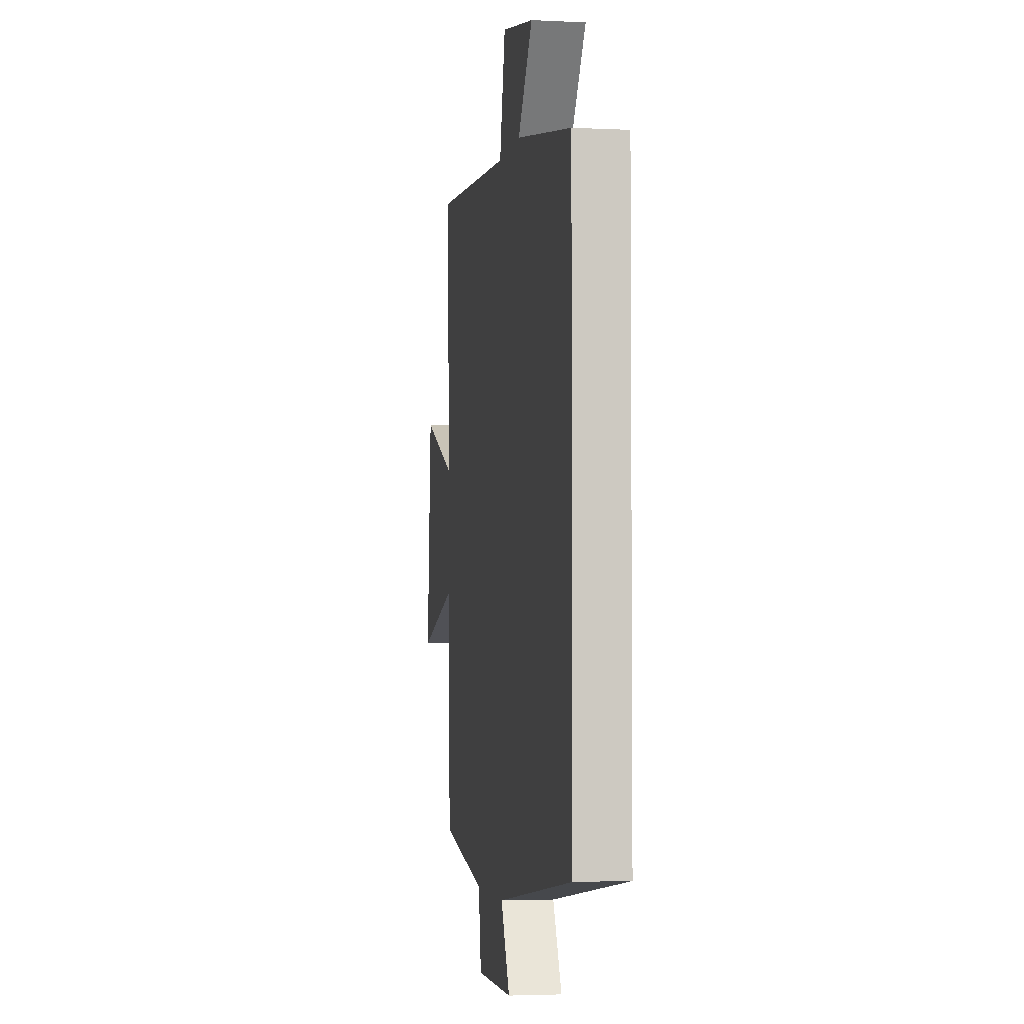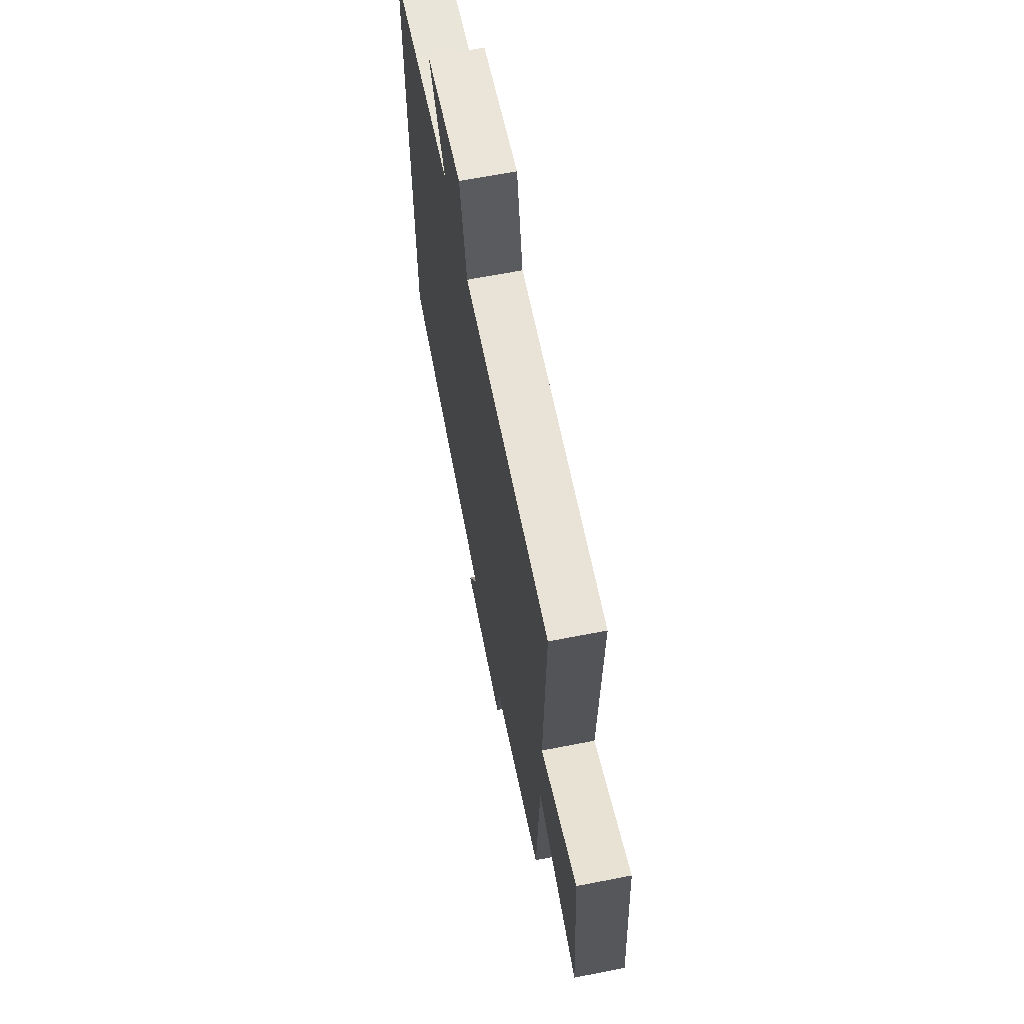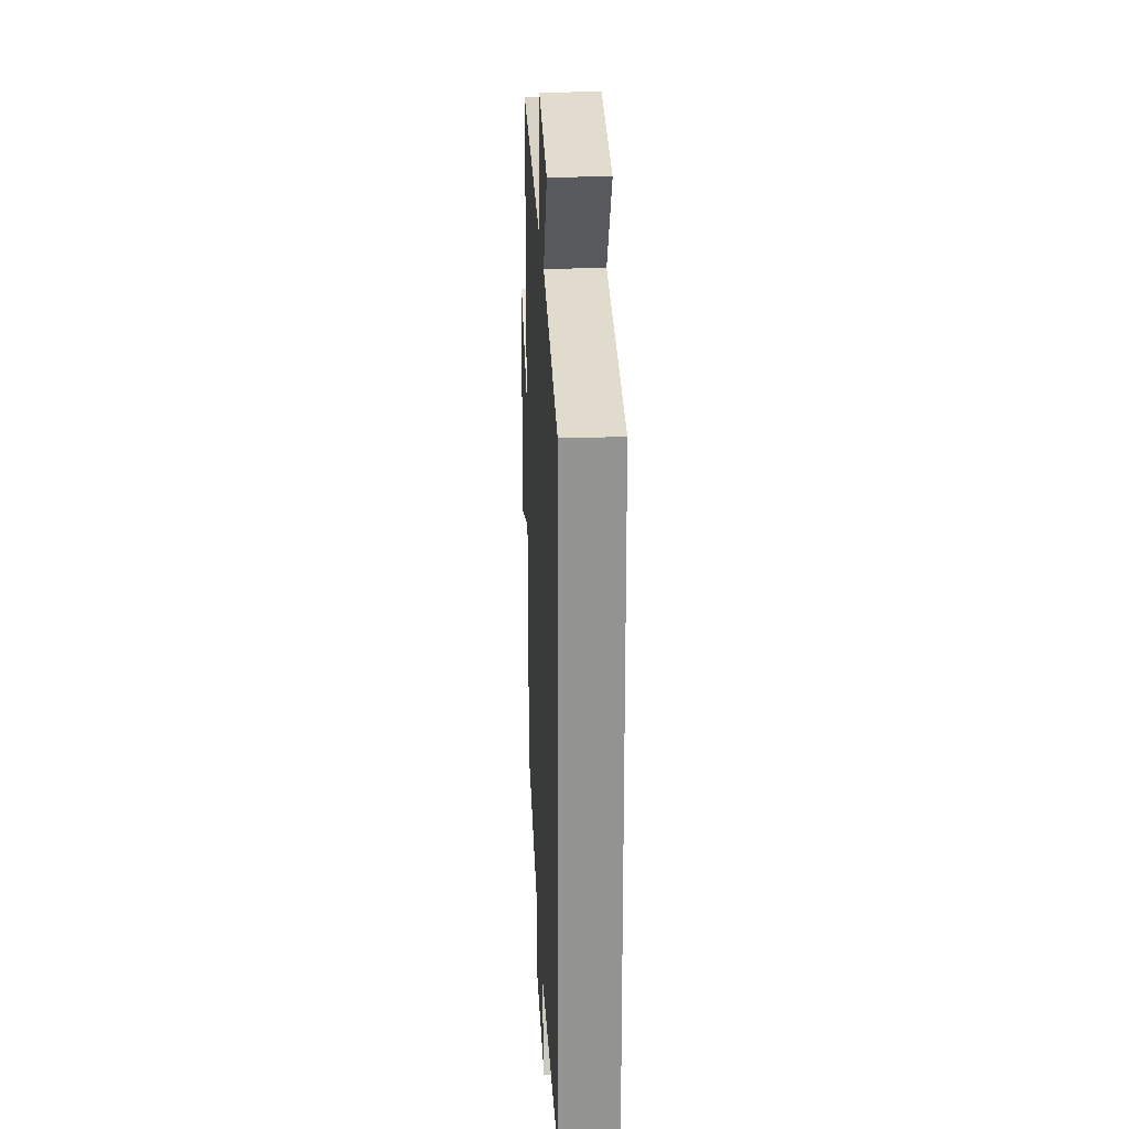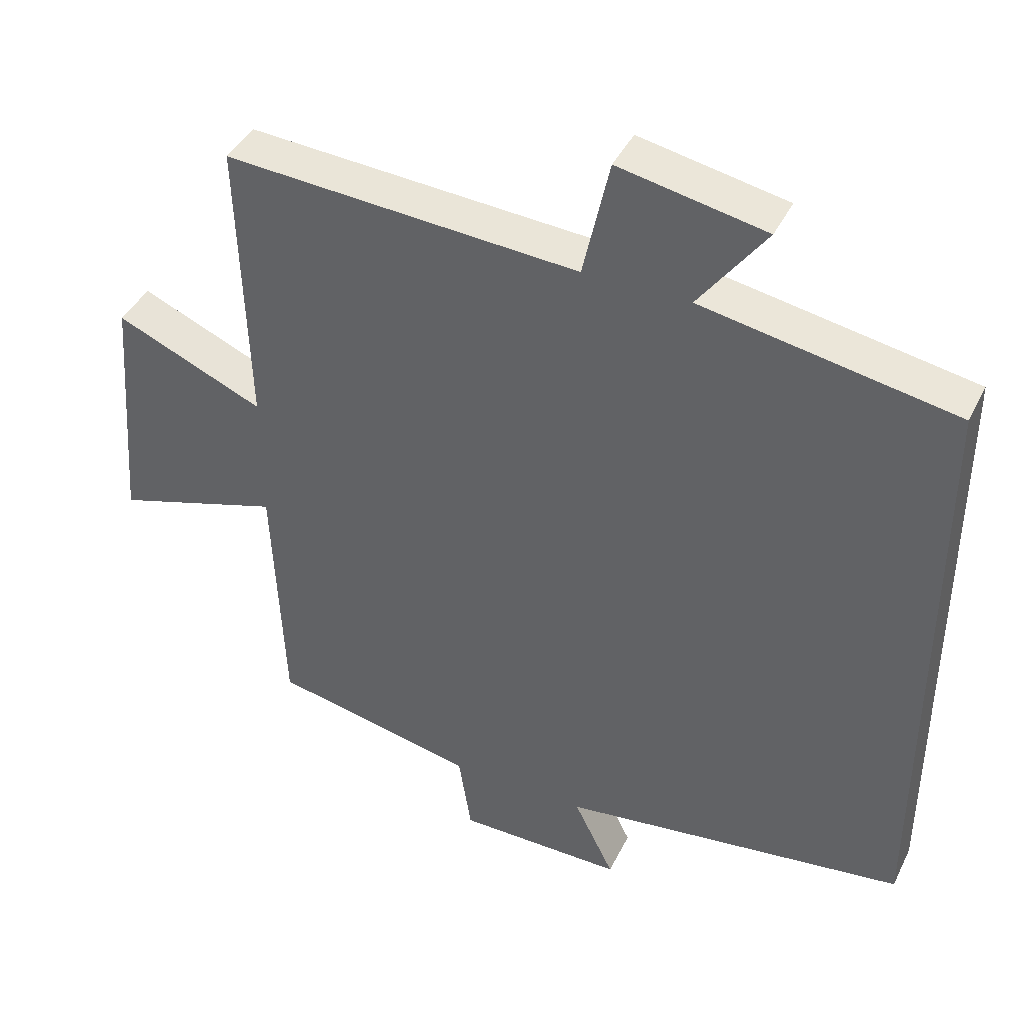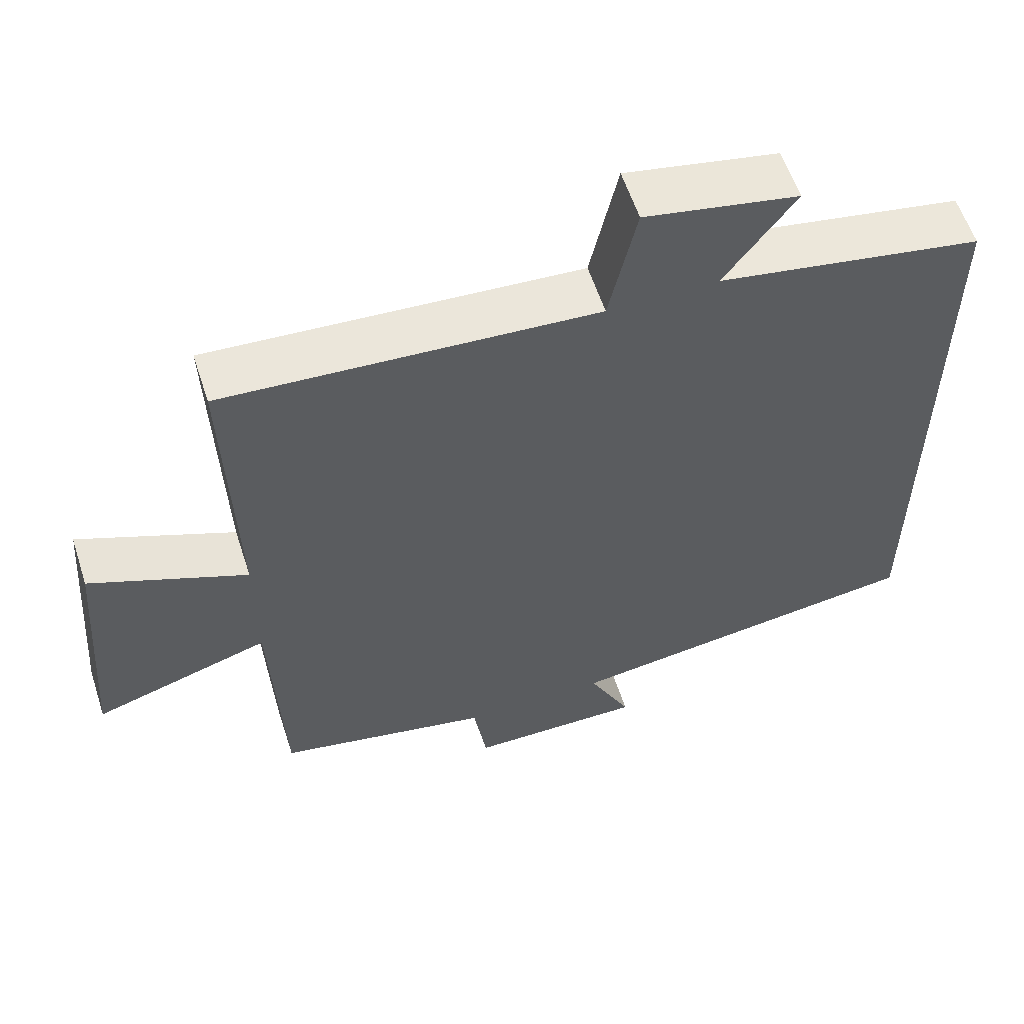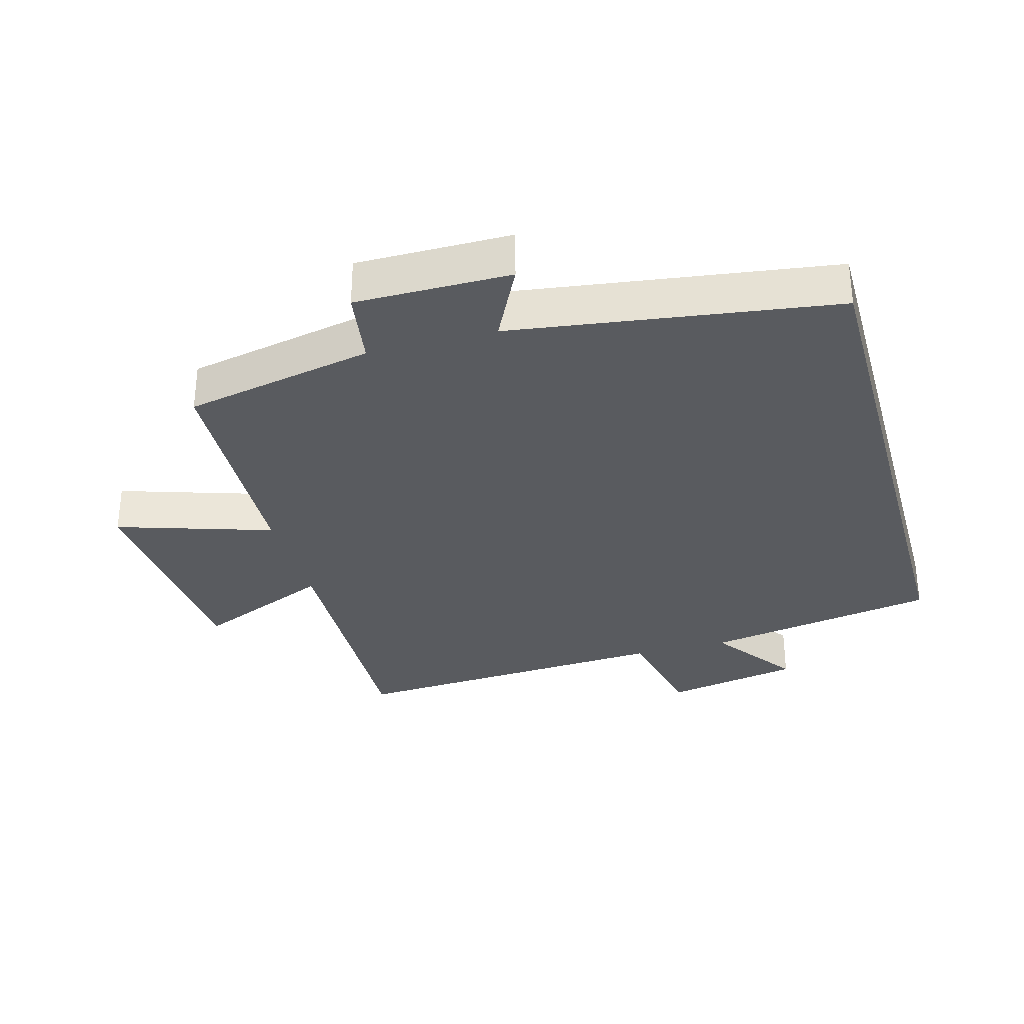
<metadata>
{"format":"obj","ext":"obj","renderer":"f3d","projection":"perspective","resolution":1024,"background":"white","views":[{"elev":-3.3,"azim":-99.6,"up":"+Z"},{"elev":65.6,"azim":78.9,"up":"+Z"},{"elev":23.7,"azim":-92.6,"up":"+Z"},{"elev":42.1,"azim":-155.3,"up":"+Z"},{"elev":58.5,"azim":162.0,"up":"+Z"},{"elev":-32.0,"azim":-164.6,"up":"+Y"}]}
</metadata>
<code>
v -0.5 0.07 -0.431
v -0.5 0.07 0.437
v -0.141 0.07 0.5
v -0.236 0.07 0.631
v -0.028 0.07 0.671
v 0.009 0.07 0.5
v 0.512 0.07 0.531
v 0.5 0.07 0.112
v 0.711 0.07 0.202
v 0.739 0.07 -0.154
v 0.5 0.07 -0.078
v 0.485 0.07 -0.44
v 0.193 0.07 -0.5
v 0.175 0.07 -0.618
v -0.063 0.07 -0.618
v -0.005 0.07 -0.5
v -0.5 0 -0.431
v -0.5 0 0.437
v -0.141 0 0.5
v -0.236 0 0.631
v -0.028 0 0.671
v 0.009 0 0.5
v 0.512 0 0.531
v 0.5 0 0.112
v 0.711 0 0.202
v 0.739 0 -0.154
v 0.5 0 -0.078
v 0.485 0 -0.44
v 0.193 0 -0.5
v 0.175 0 -0.618
v -0.063 0 -0.618
v -0.005 0 -0.5
f 13 14 15 16
f 11 12 13 16
f 11 16 1 2
f 8 9 10 11
f 8 11 2 3
f 6 7 8
f 6 8 3 4
f 4 5 6
f 32 31 30 29
f 32 29 28 27
f 18 17 32 27
f 27 26 25 24
f 19 18 27 24
f 24 23 22
f 20 19 24 22
f 22 21 20
f 1 17 18 2
f 2 18 19 3
f 3 19 20 4
f 4 20 21 5
f 5 21 22 6
f 6 22 23 7
f 7 23 24 8
f 8 24 25 9
f 9 25 26 10
f 10 26 27 11
f 11 27 28 12
f 12 28 29 13
f 13 29 30 14
f 14 30 31 15
f 15 31 32 16
f 16 32 17 1

</code>
